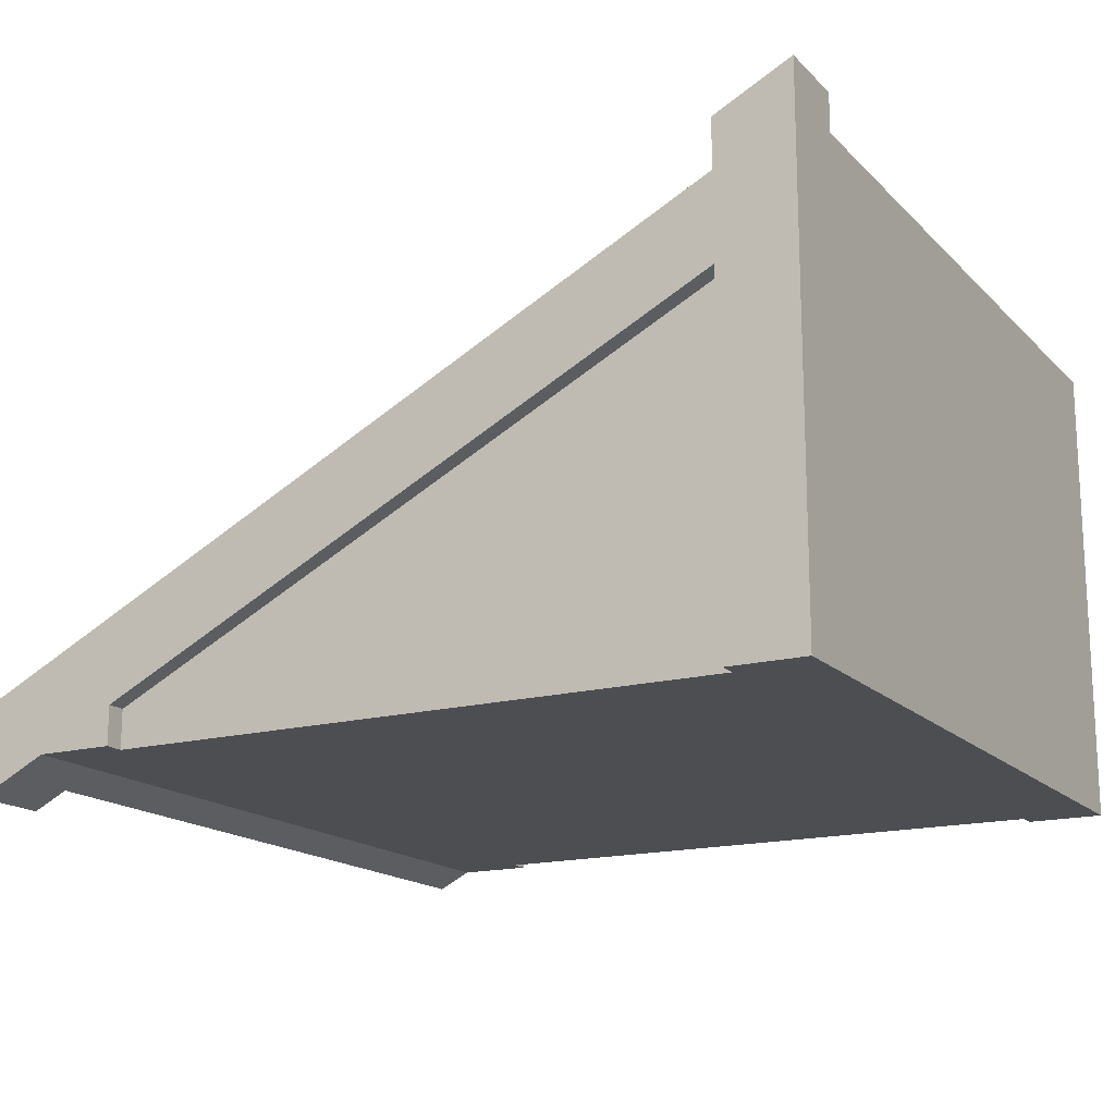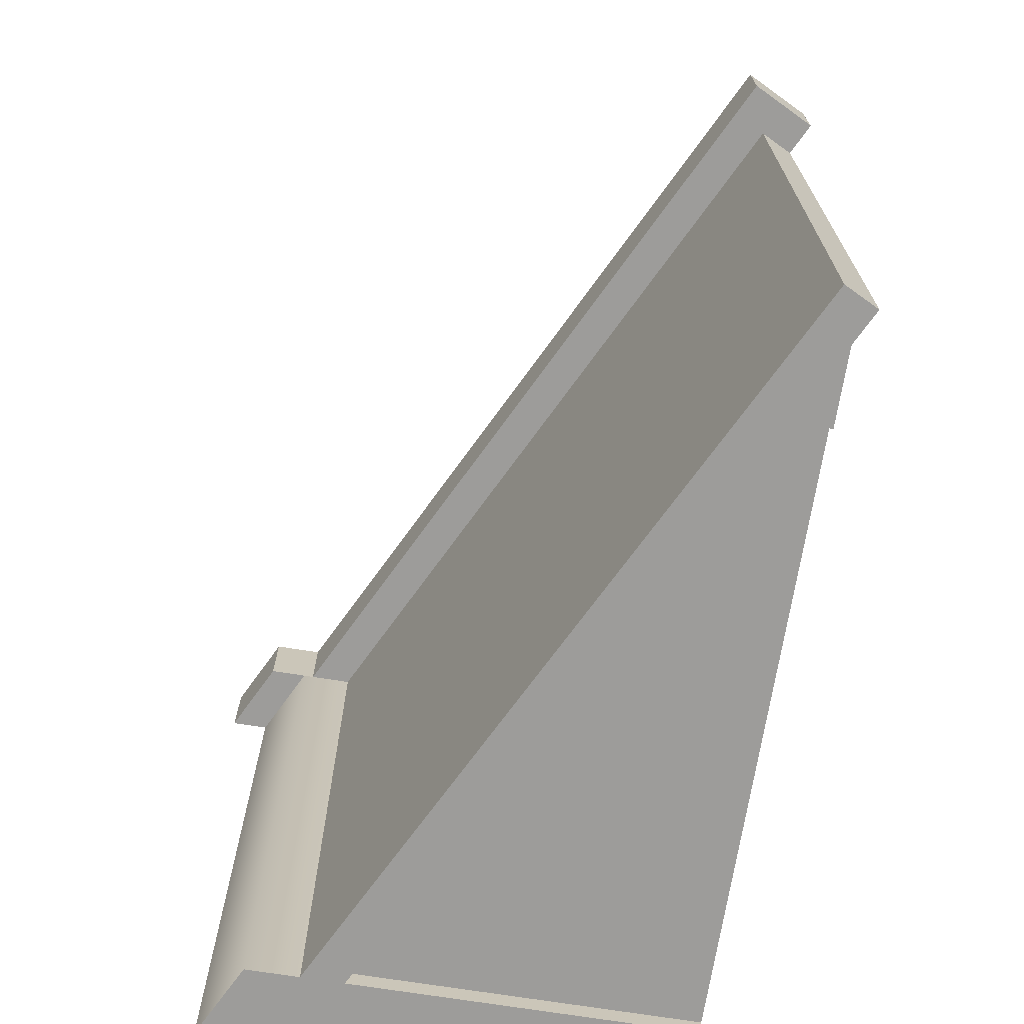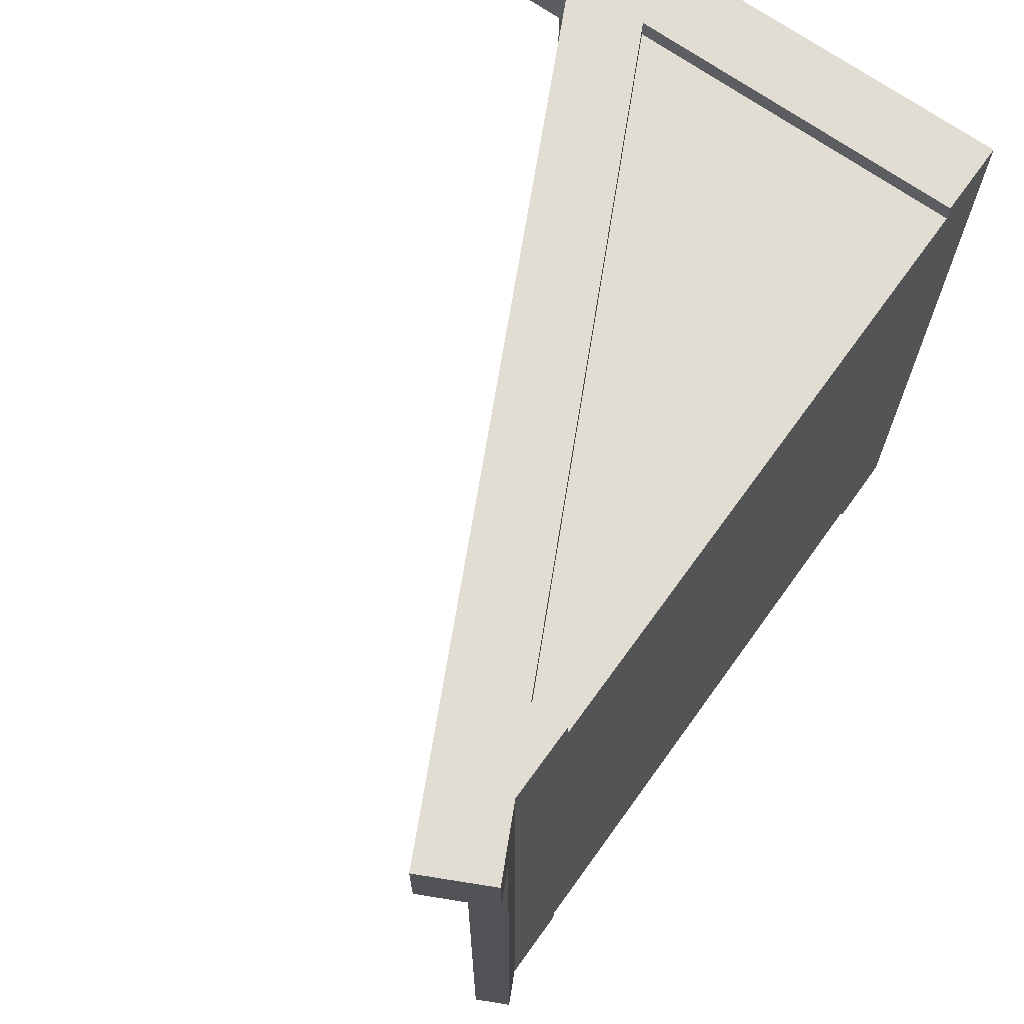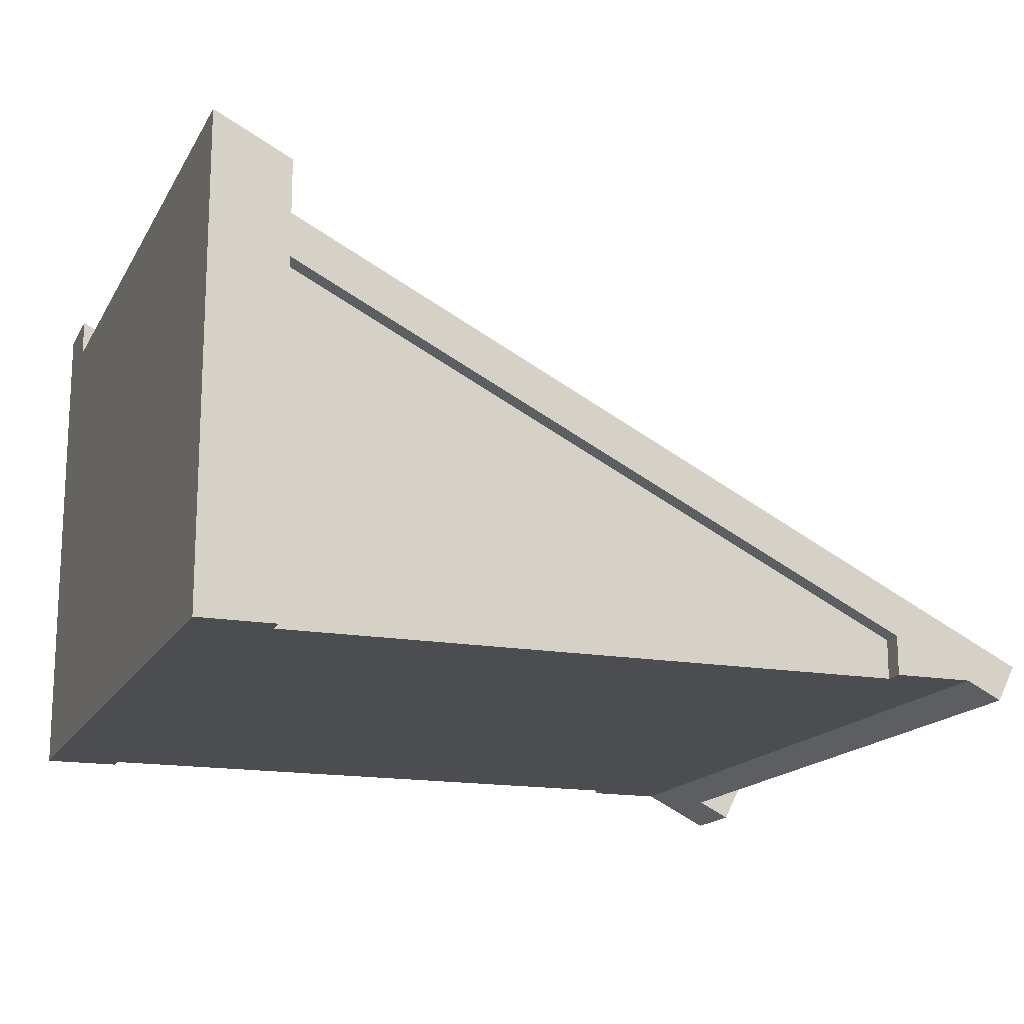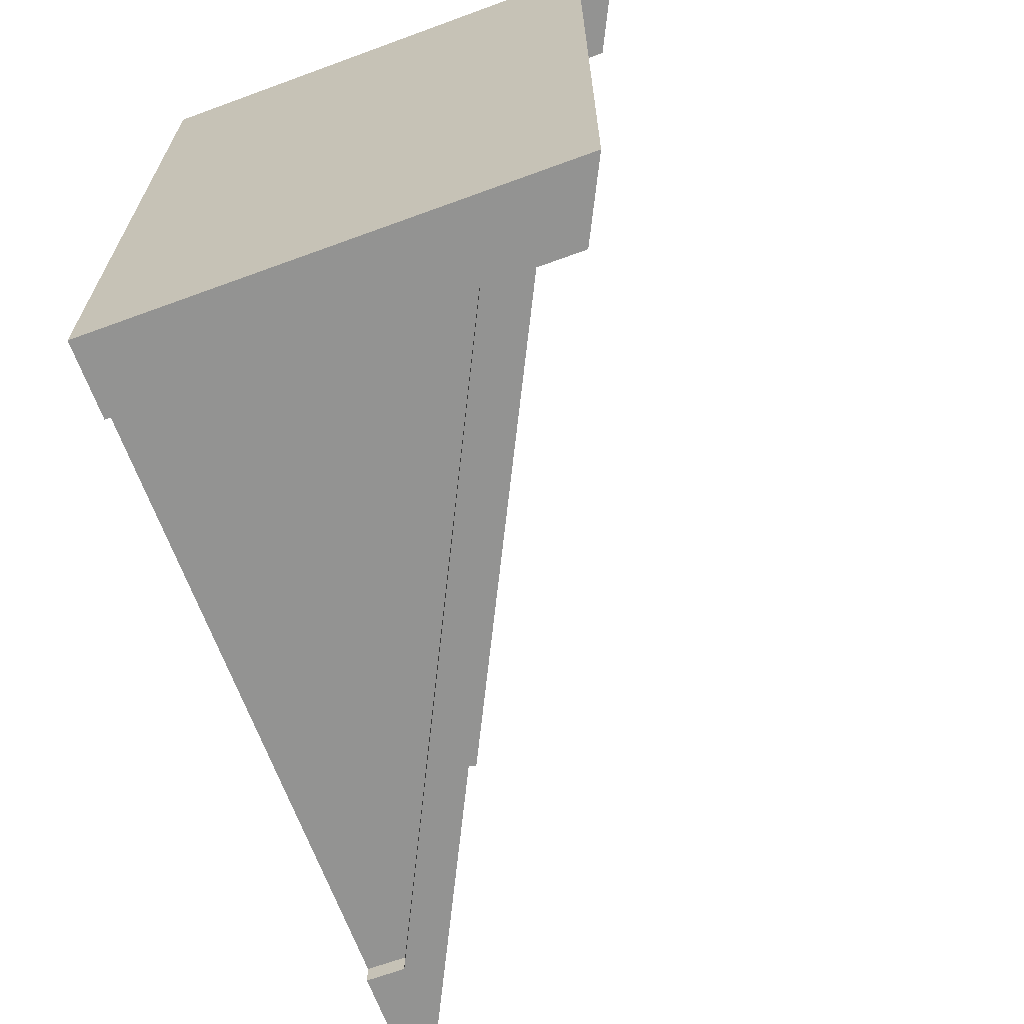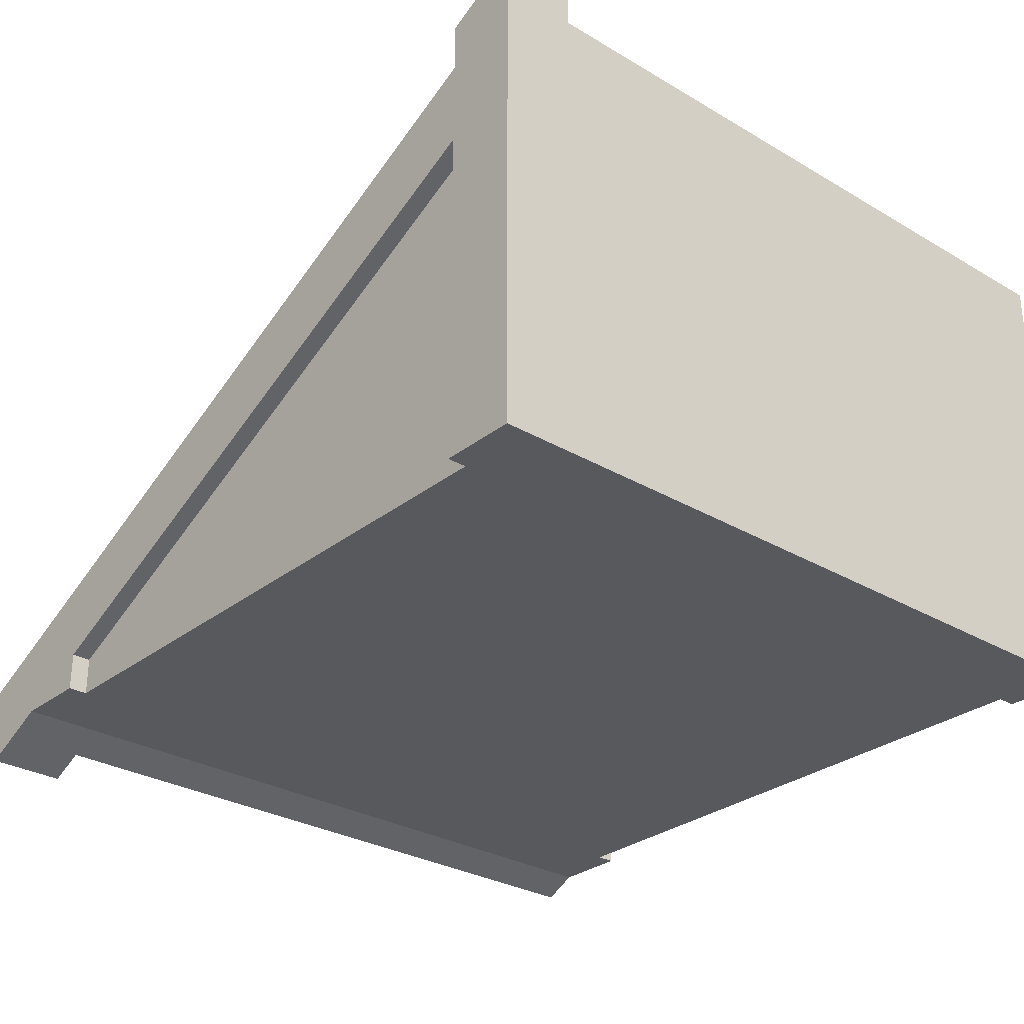
<metadata>
{"format":"obj","ext":"obj","renderer":"f3d","projection":"perspective","resolution":1024,"background":"white","views":[{"elev":-16.6,"azim":28.7,"up":"+Y"},{"elev":-70.3,"azim":-99.1,"up":"+Z"},{"elev":68.3,"azim":-54.3,"up":"+Z"},{"elev":-16.2,"azim":159.7,"up":"+Y"},{"elev":-66.6,"azim":110.2,"up":"+Z"},{"elev":-29.4,"azim":49.0,"up":"+Y"}]}
</metadata>
<code>
g roof-right
v -0.5 0 -0.5 1 1 1
v -0.4 7.219e-16 -0.5 1 1 1
v -0.4 0.05 -0.5 1 1 1
v -0.4 0.05 0.475 1 1 1
v -0.4 7.219e-16 0.475 1 1 1
v -0.4 0.05 0.5 1 1 1
v -0.4 7.219e-16 0.5 1 1 1
v -0.5894 -0.04472 0.4 1 1 1
v -0.5447 -0.02236 0.4 1 1 1
v -0.6342 0.04472 0.4 1 1 1
v -0.5671 0.02236 0.4 1 1 1
v -0.4462 0.0828 0.4 1 1 1
v 0.4 0.5618 0.4 1 1 1
v 0.4 0.5059 0.4 1 1 1
v 0.4 0.5618 0.5 1 1 1
v -0.6342 0.04472 0.5 1 1 1
v 0.4 7.219e-16 0.475 1 1 1
v 0.4 0.45 0.475 1 1 1
v 0.4 7.219e-16 0.5 1 1 1
v 0.4 0.45 0.5 1 1 1
v 0.4 7.219e-16 -0.5 1 1 1
v 0.4 0.45 -0.5 1 1 1
v 0.4 7.219e-16 -0.475 1 1 1
v 0.4 0.45 -0.475 1 1 1
v -0.5894 -0.04472 0.5 1 1 1
v 0.4 0.5759 0.4 1 1 1
v 0.4 0.6259 0.4 1 1 1
v 0.4 0.6259 0.5 1 1 1
v -0.4 0.05 -0.475 1 1 1
v -0.4 7.219e-16 -0.475 1 1 1
v -0.5447 -0.02236 0.5 1 1 1
v 0.5 0.6259 0.4 1 1 1
v 0.5 0.6759 0.4 1 1 1
v 0.5 0 -0.5 1 1 1
v 0.5 0.5 -0.5 1 1 1
v 0.5 0.6759 0.5 1 1 1
v 0.5 0 0.5 1 1 1
v -0.5 0 0.5 1 1 1
v 0.5 0.6259 -0.5 1 1 1
v -0.5447 -0.02236 -0.5 1 1 1
v -0.5671 0.02236 -0.5 1 1 1
v -0.4462 0.0828 -0.5 1 1 1
v 0.4 0.5059 -0.5 1 1 1
v 0.4 0.5759 -0.5 1 1 1
v -0.4462 0.0828 0.4 1 1 1
v -0.5671 0.02236 0.4 1 1 1
f 3 2 1
f 6 5 4
f 5 6 7
f 10 9 8
f 9 10 11
f 11 10 12
f 12 10 13
f 12 13 14
f 13 16 15
f 16 13 10
f 19 18 17
f 18 19 20
f 23 22 21
f 22 23 24
f 6 18 20
f 18 6 4
f 8 16 10
f 16 8 25
f 13 27 26
f 27 13 28
f 28 13 15
f 29 2 3
f 2 29 30
f 31 8 9
f 8 31 25
f 27 32 26
f 32 27 33
f 21 35 34
f 35 21 22
f 33 28 36
f 28 33 27
f 36 19 37
f 19 36 20
f 20 36 15
f 15 36 28
f 15 6 20
f 16 6 15
f 16 7 6
f 16 38 7
f 16 31 38
f 31 16 25
f 38 5 7
f 5 38 30
f 30 38 2
f 2 38 1
f 23 5 30
f 5 23 17
f 21 17 23
f 21 19 17
f 34 19 21
f 19 34 37
f 29 23 30
f 23 29 24
f 36 32 33
f 32 36 37
f 34 32 37
f 35 32 34
f 32 35 39
f 18 5 17
f 5 18 4
f 41 1 40
f 1 41 3
f 3 41 42
f 3 42 22
f 22 42 43
f 22 43 35
f 35 43 39
f 39 43 44
f 9 41 40
f 41 9 11
f 29 22 24
f 22 29 3
f 31 1 38
f 1 31 9
f 1 9 40
f 44 32 39
f 32 44 26
f 14 44 43
f 44 14 26
f 26 14 13
f 43 12 14
f 12 43 42
f 42 46 45
f 46 42 41
g roof-right
f 3 2 1
f 6 5 4
f 5 6 7
f 10 9 8
f 9 10 11
f 11 10 12
f 12 10 13
f 12 13 14
f 13 16 15
f 16 13 10
f 19 18 17
f 18 19 20
f 23 22 21
f 22 23 24
f 6 18 20
f 18 6 4
f 8 16 10
f 16 8 25
f 13 27 26
f 27 13 28
f 28 13 15
f 29 2 3
f 2 29 30
f 31 8 9
f 8 31 25
f 27 32 26
f 32 27 33
f 21 35 34
f 35 21 22
f 33 28 36
f 28 33 27
f 36 19 37
f 19 36 20
f 20 36 15
f 15 36 28
f 15 6 20
f 16 6 15
f 16 7 6
f 16 38 7
f 16 31 38
f 31 16 25
f 38 5 7
f 5 38 30
f 30 38 2
f 2 38 1
f 23 5 30
f 5 23 17
f 21 17 23
f 21 19 17
f 34 19 21
f 19 34 37
f 29 23 30
f 23 29 24
f 36 32 33
f 32 36 37
f 34 32 37
f 35 32 34
f 32 35 39
f 18 5 17
f 5 18 4
f 41 1 40
f 1 41 3
f 3 41 42
f 3 42 22
f 22 42 43
f 22 43 35
f 35 43 39
f 39 43 44
f 9 41 40
f 41 9 11
f 29 22 24
f 22 29 3
f 31 1 38
f 1 31 9
f 1 9 40
f 44 32 39
f 32 44 26
f 14 44 43
f 44 14 26
f 26 14 13
f 43 12 14
f 12 43 42
f 42 46 45
f 46 42 41

</code>
